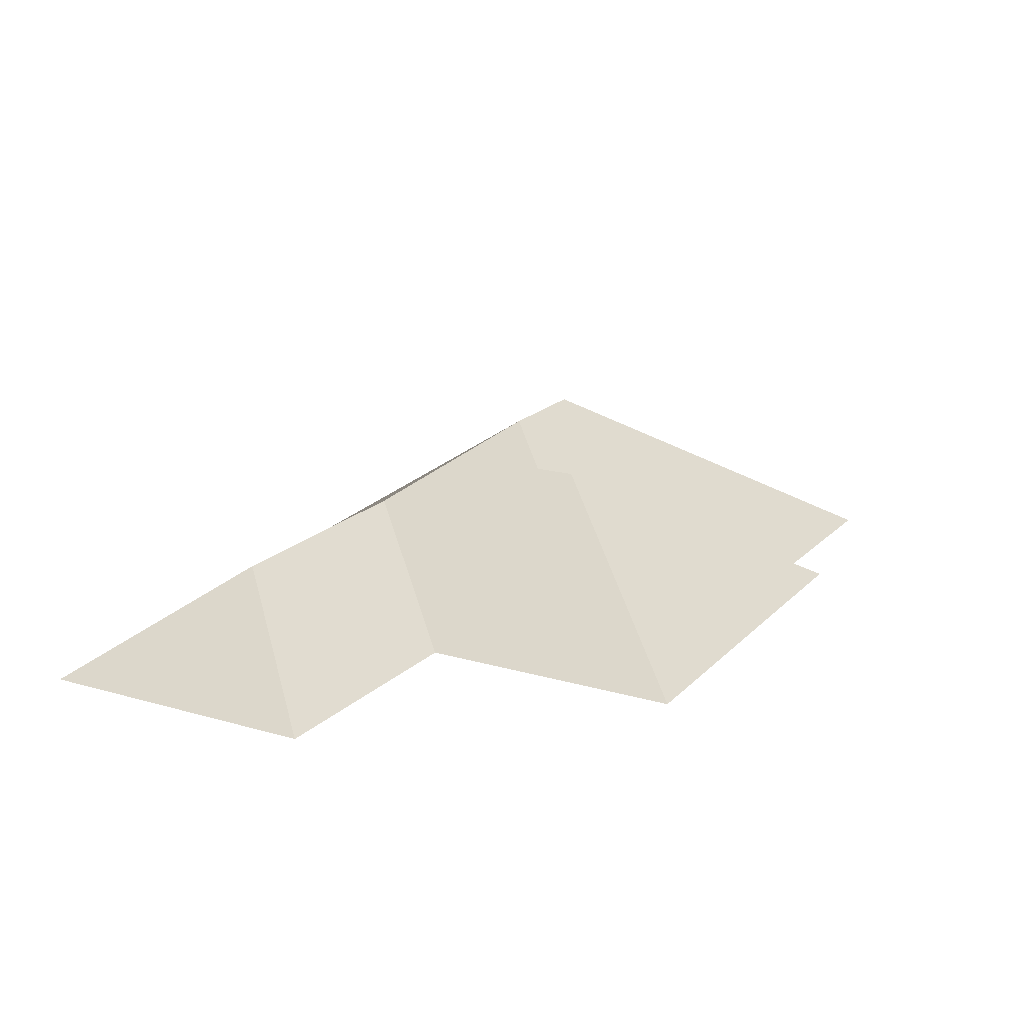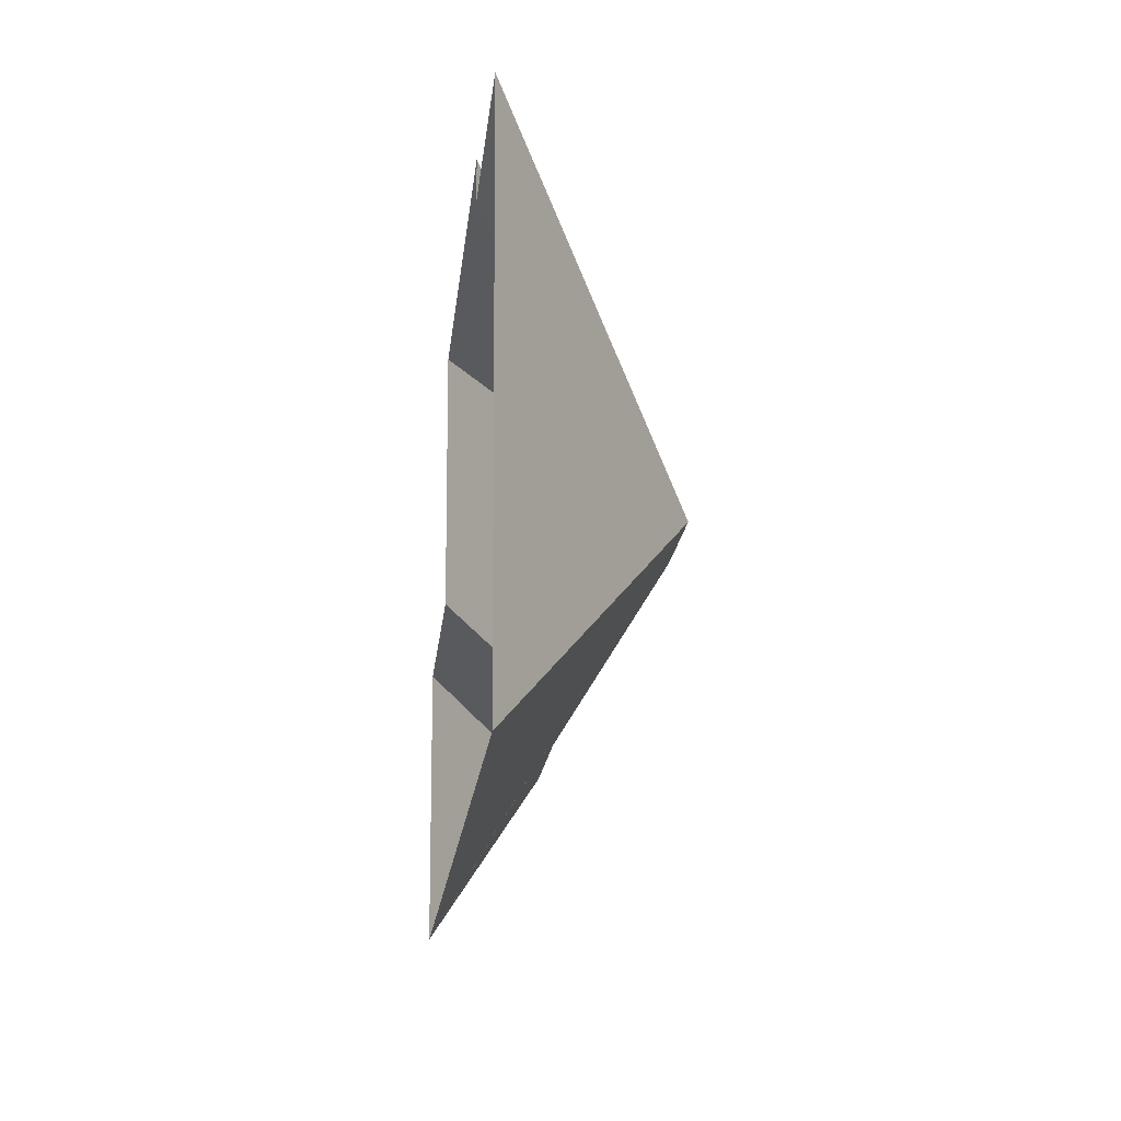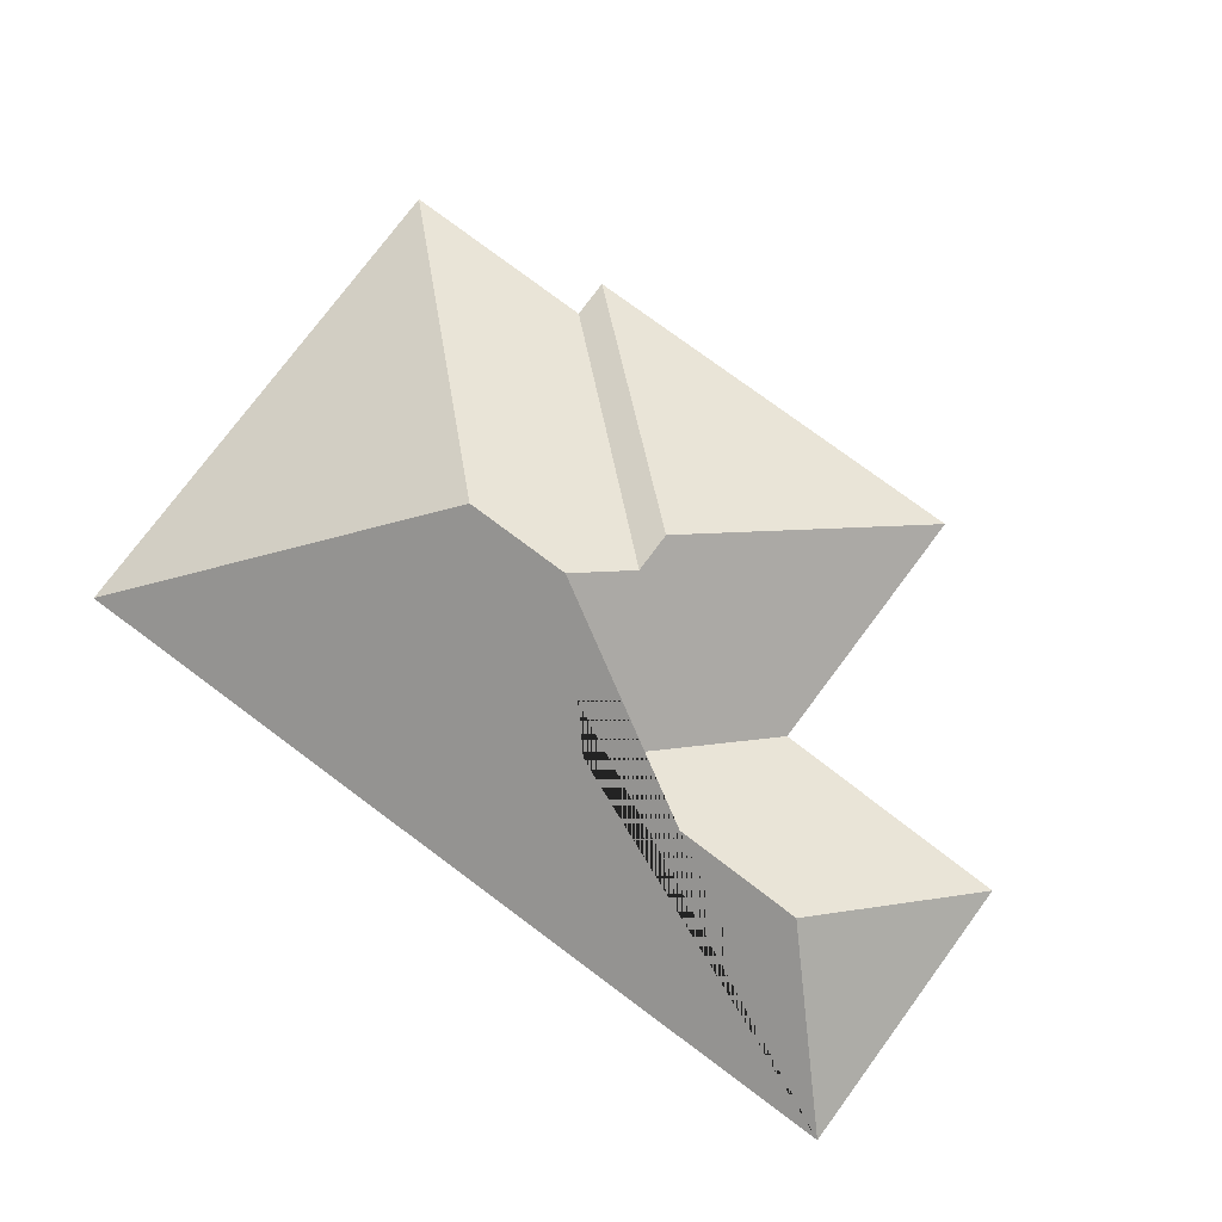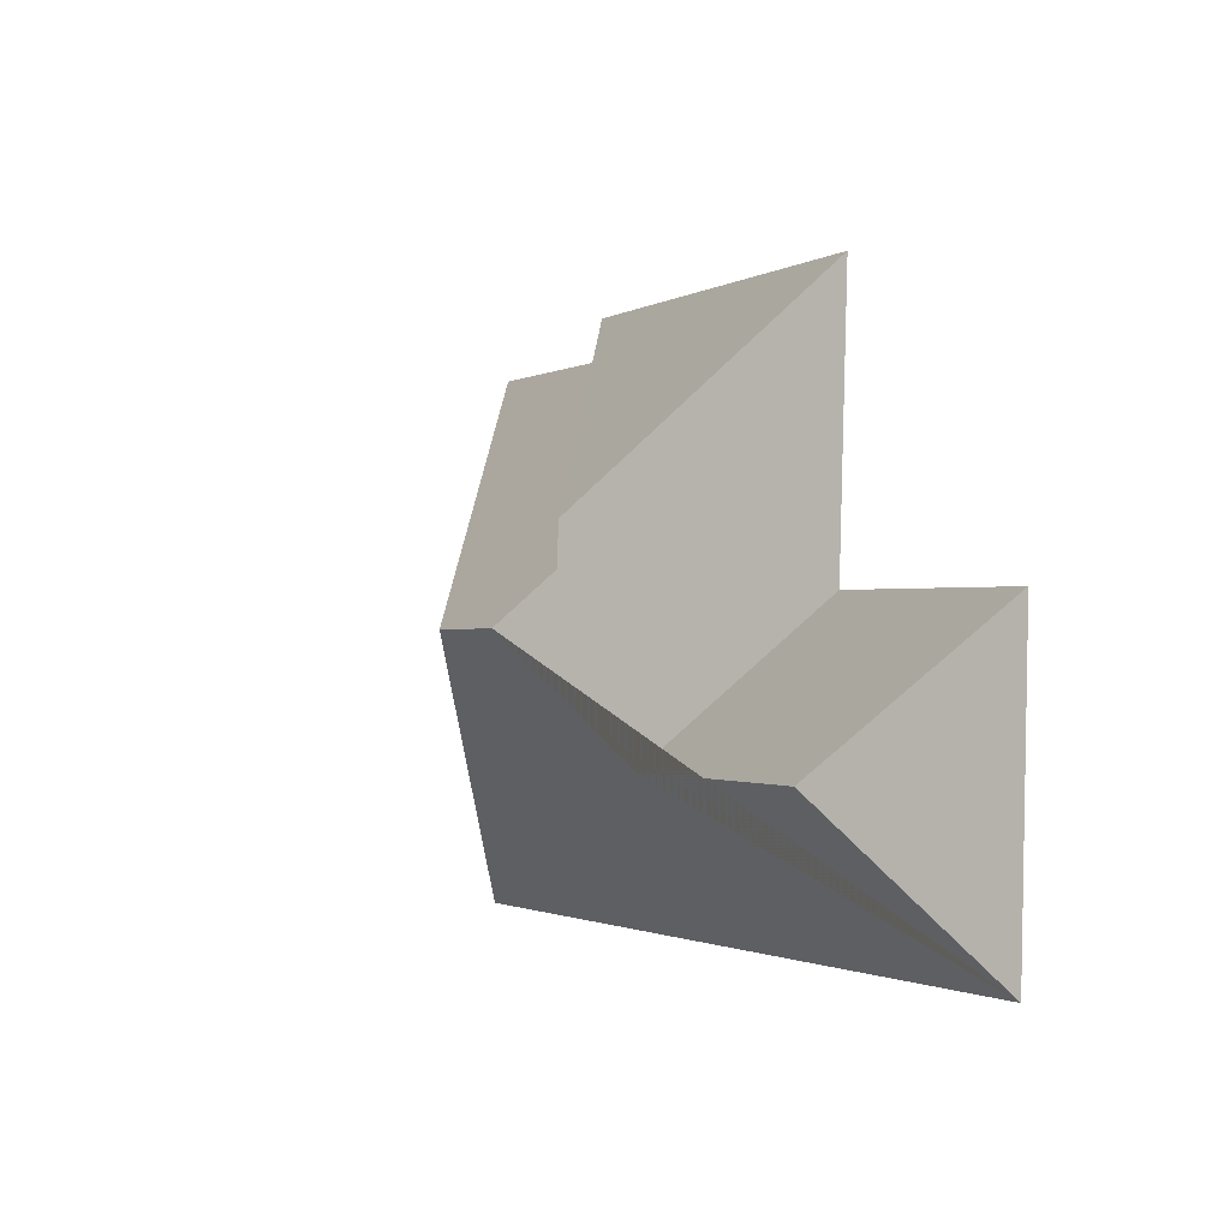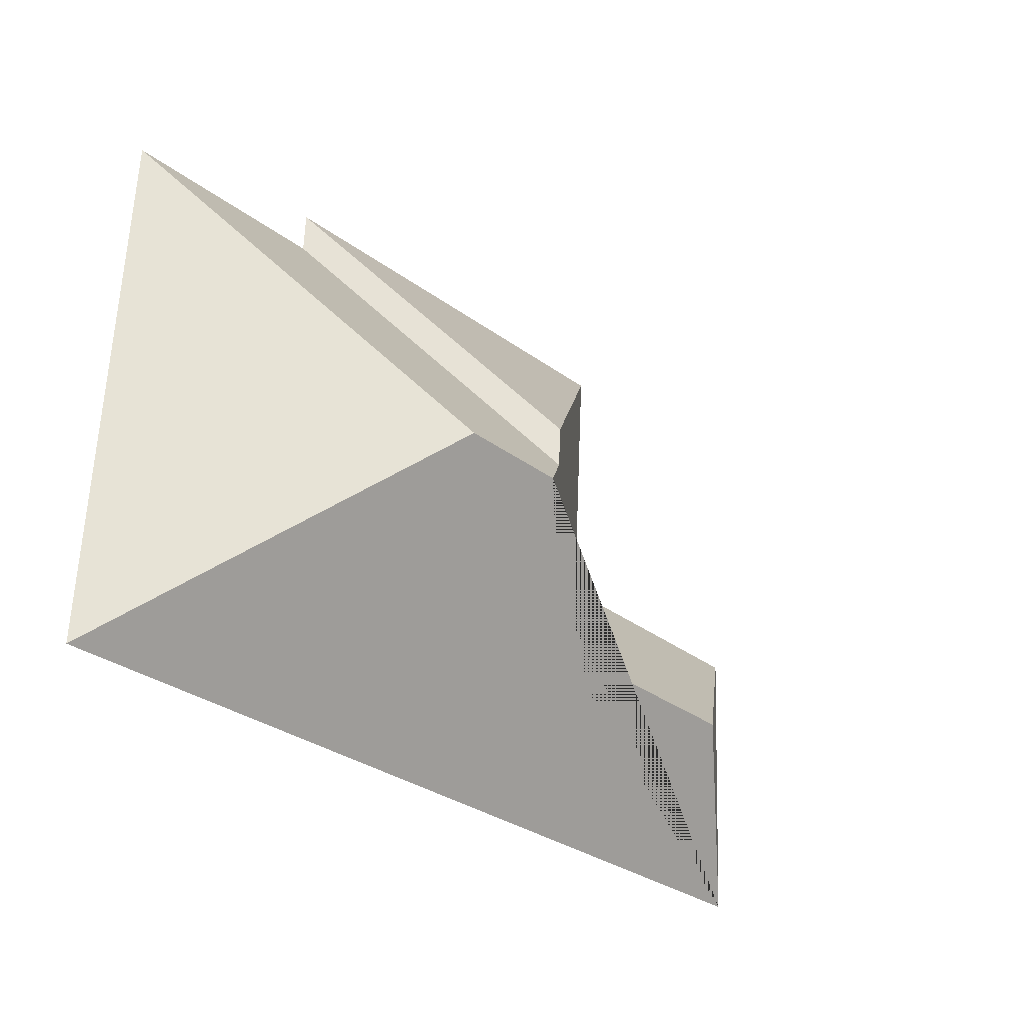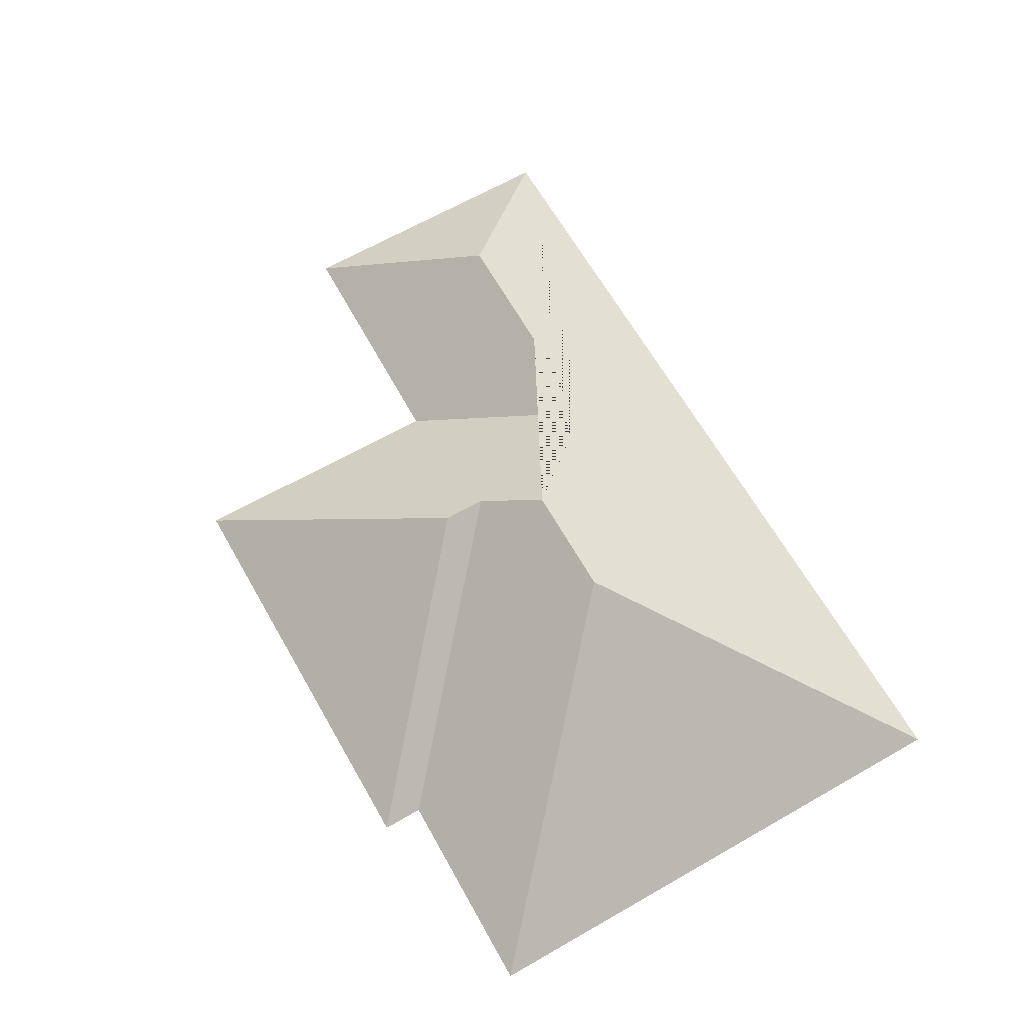
<metadata>
{"format":"obj","ext":"obj","renderer":"f3d","projection":"perspective","resolution":1024,"background":"white","views":[{"elev":18.2,"azim":-63.8,"up":"+Y"},{"elev":-16.0,"azim":84.0,"up":"+Z"},{"elev":77.1,"azim":-146.4,"up":"+Y"},{"elev":-4.7,"azim":-117.4,"up":"+Z"},{"elev":-26.8,"azim":133.6,"up":"+Z"},{"elev":65.6,"azim":57.2,"up":"+Y"}]}
</metadata>
<code>
o CG10_500_038057_0057_roof
v 335.4 75 -21.37
v 345.5 75 -215.4
v 259.1 75 -26.06
v 258.4 75 -11.34
v 236.8 145 -123.6
v 196.5 144.8 -125.9
v 177.4 131.4 -93.07
v 178.2 131.3 -108.4
v 159.9 114.1 -170.5
v 107.1 75 -118.3
v 101.3 75 -19.51
v 70.05 113.4 -176
v 22.17 75 -231.8
v 16.63 75 -124.7
v 335.4 0 -21.37
v 345.5 0 -215.4
v 22.17 0 -231.8
v 16.63 0 -124.7
v 107.1 0 -118.3
v 101.3 0 -19.51
v 258.4 0 -11.34
v 259.1 0 -26.06
f 5 2 1
f 7 8 3 4
f 8 3 1 5 6
f 11 4 7
f 10 11 7 8 6 9
f 14 10 9 12
f 13 12 9 6 5 2
f 14 12 13

</code>
